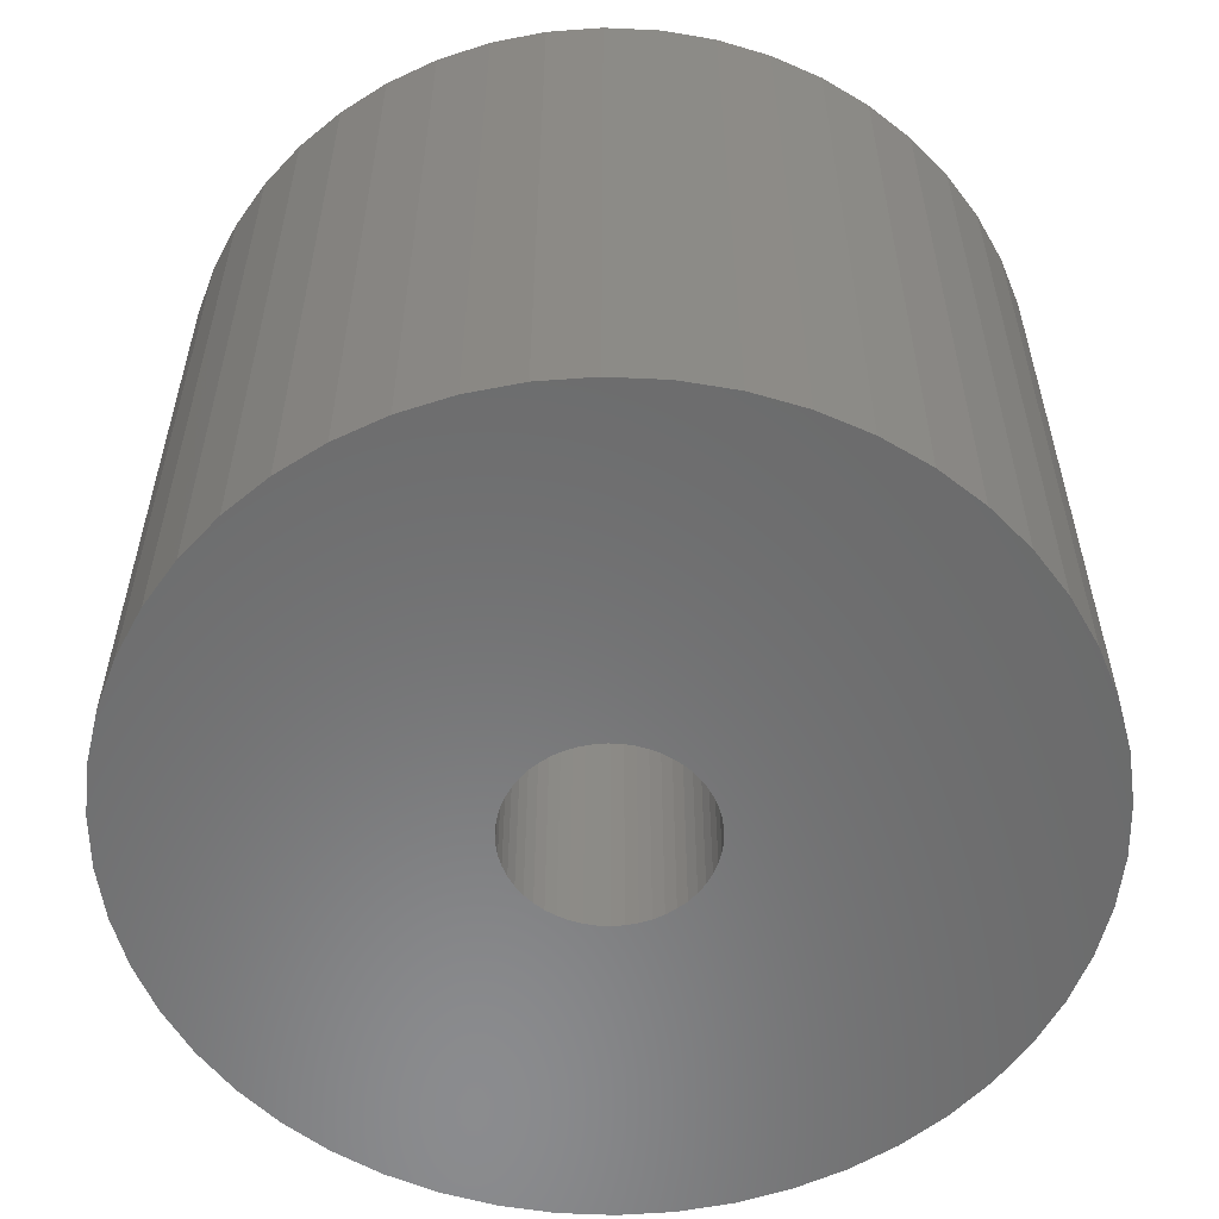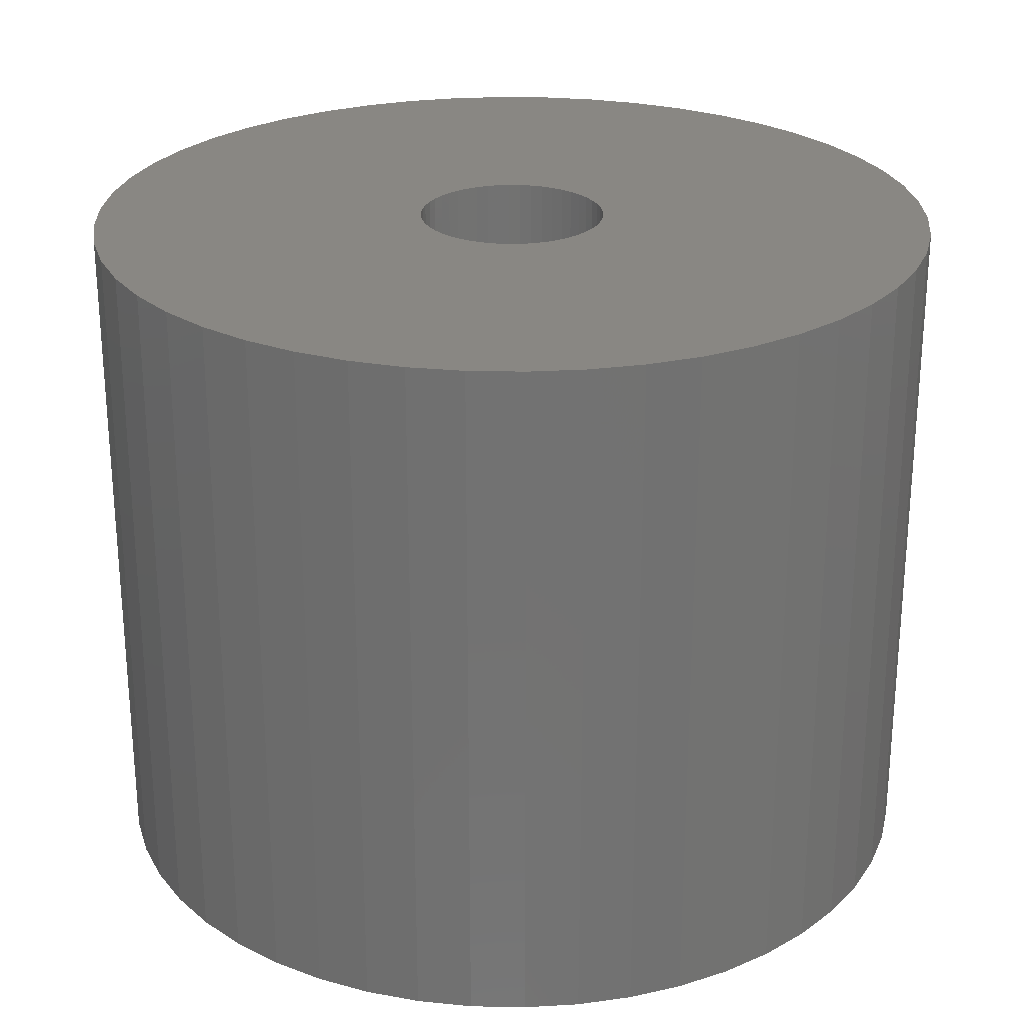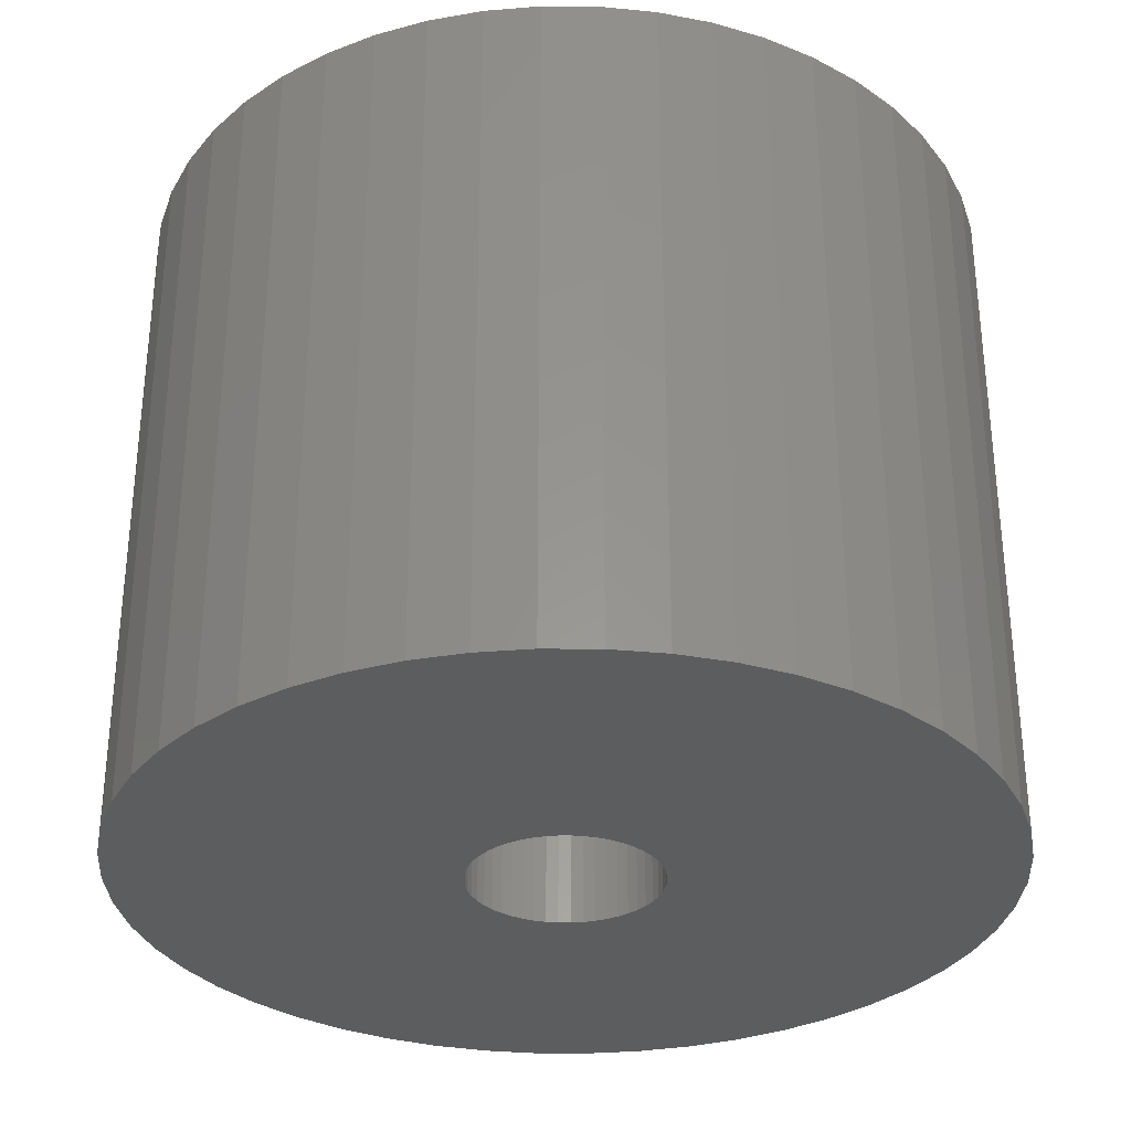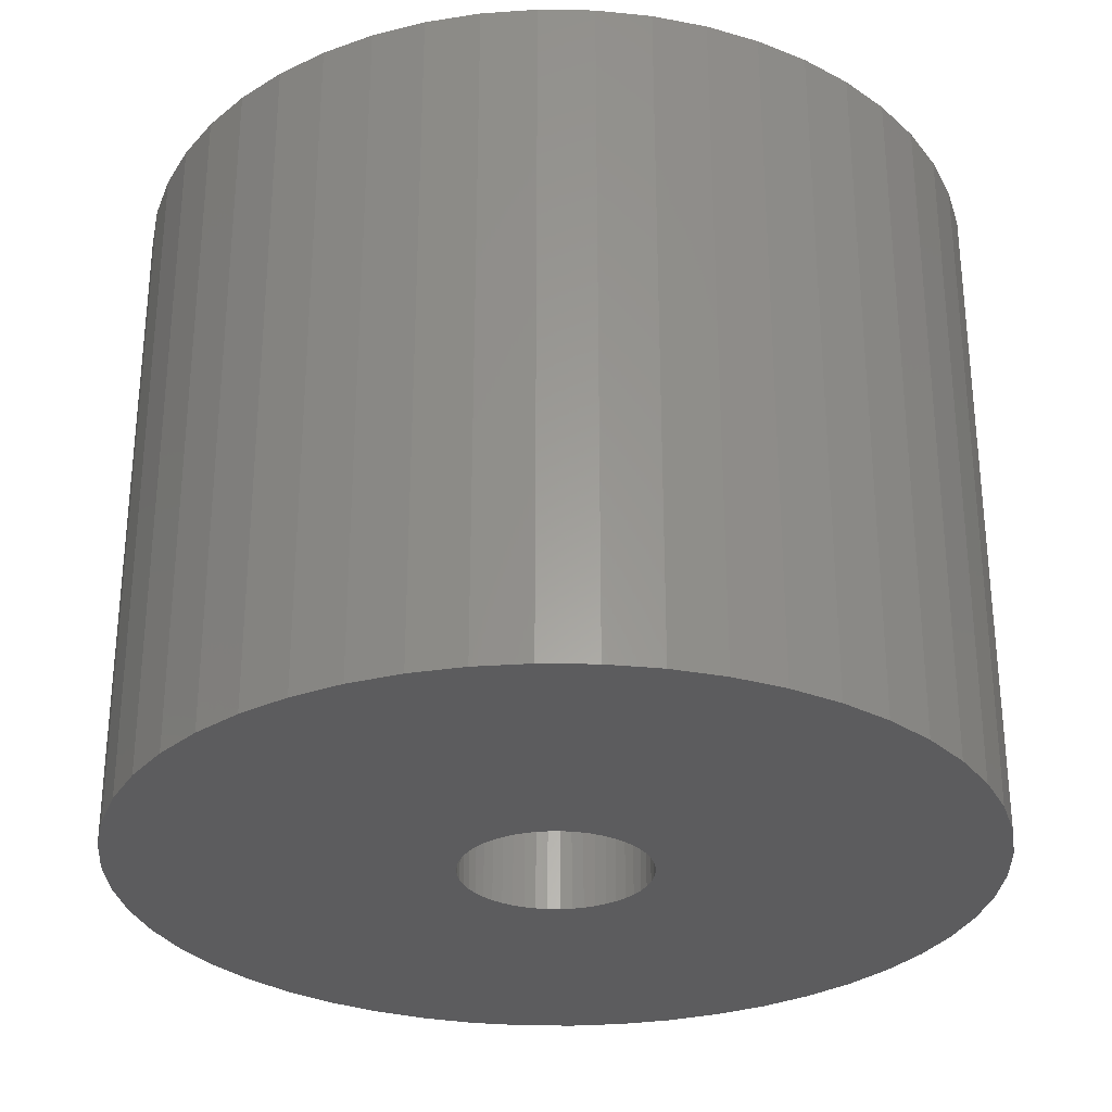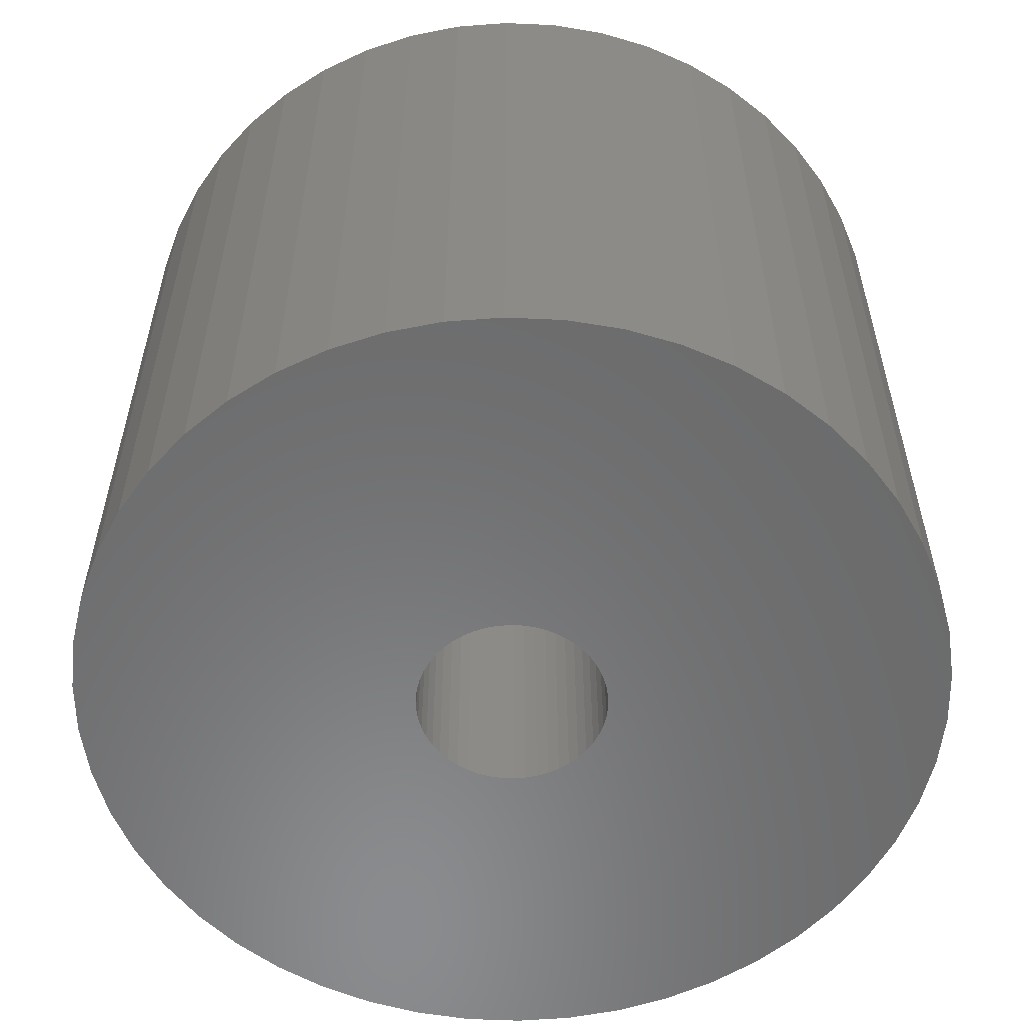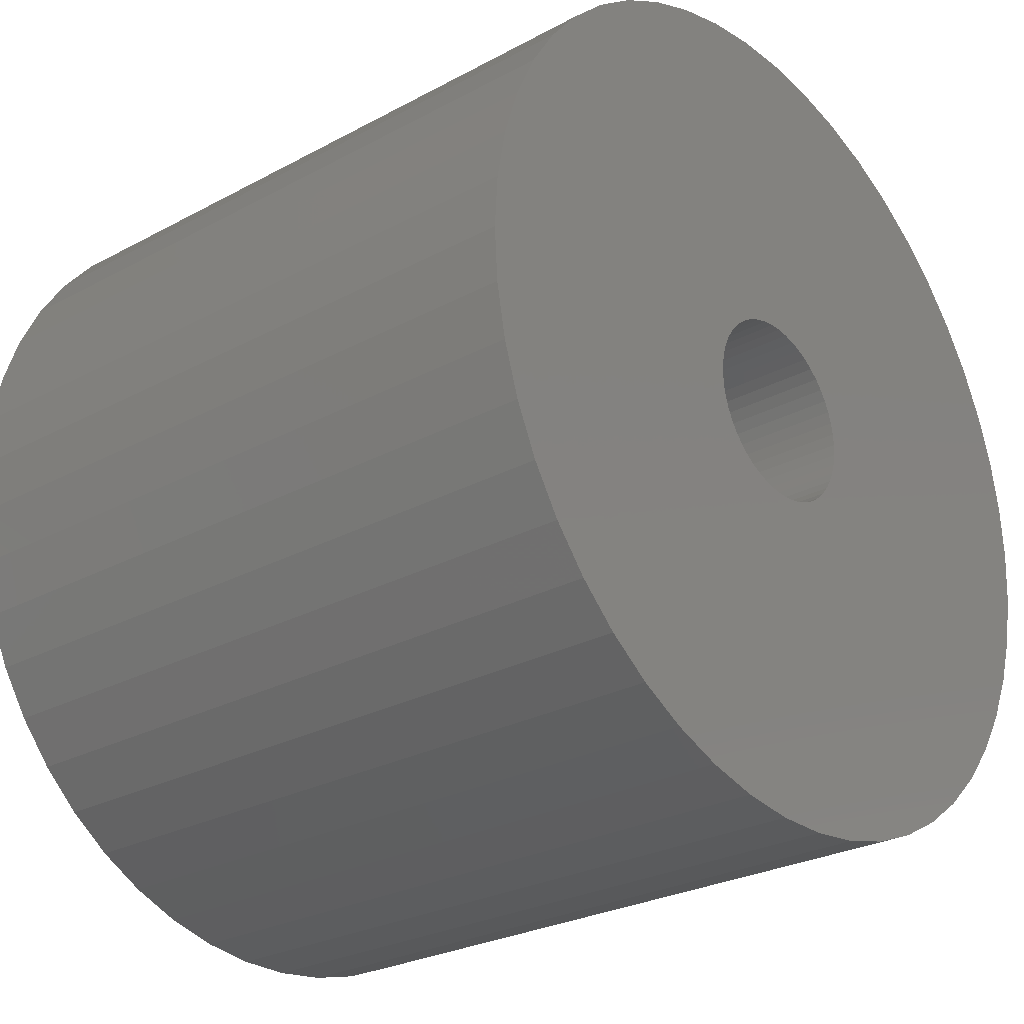
<metadata>
{"format":"stl","ext":"stl","renderer":"f3d","projection":"perspective","resolution":1024,"background":"white","views":[{"elev":-57.0,"azim":-60.4,"up":"+Z"},{"elev":25.7,"azim":-84.5,"up":"+Z"},{"elev":-31.8,"azim":-29.4,"up":"+Z"},{"elev":-29.6,"azim":20.3,"up":"+Z"},{"elev":-56.9,"azim":-53.1,"up":"+Z"},{"elev":-26.7,"azim":130.2,"up":"+Y"}]}
</metadata>
<code>
# stl→obj: 200 verts, 400 faces
v 12.5 0 10
v 12.4 1.567 -10
v 12.4 1.567 10
v 12.5 0 -10
v -12.5 0 -10
v -12.4 1.567 10
v -12.4 1.567 -10
v -12.5 0 10
v 0.7849 12.48 -10
v -0.7849 12.48 10
v 0.7849 12.48 10
v -0.7849 12.48 -10
v -0.7849 -12.48 -10
v 0.7849 -12.48 10
v -0.7849 -12.48 10
v 0.7849 -12.48 -10
v 9.112 8.557 -10
v 7.968 9.631 10
v 9.112 8.557 10
v 7.968 9.631 -10
v -7.968 9.631 -10
v -9.112 8.557 10
v -7.968 9.631 10
v -9.112 8.557 -10
v -3.863 11.89 -10
v -5.322 11.31 10
v -3.863 11.89 10
v -5.322 11.31 -10
v 11.62 4.602 10
v 10.95 6.022 -10
v 10.95 6.022 10
v 11.62 4.602 -10
v 12.11 3.109 -10
v 12.11 3.109 10
v 10.11 7.347 -10
v 10.11 7.347 10
v 5.322 11.31 -10
v 3.863 11.89 10
v 5.322 11.31 10
v 3.863 11.89 -10
v 2.342 12.28 10
v 2.342 12.28 -10
v 6.698 10.55 -10
v 6.698 10.55 10
v -11.62 4.602 -10
v -10.95 6.022 10
v -10.95 6.022 -10
v -11.62 4.602 10
v -10.11 7.347 -10
v -10.11 7.347 10
v -12.11 3.109 -10
v -12.11 3.109 10
v -2.342 12.28 10
v -2.342 12.28 -10
v 2.342 -12.28 10
v 2.342 -12.28 -10
v 3.863 -11.89 -10
v 5.322 -11.31 10
v 3.863 -11.89 10
v 5.322 -11.31 -10
v 2.75 0 10
v 2.728 0.3447 10
v 12.4 -1.567 10
v 2.664 0.6839 10
v 2.728 -0.3447 10
v 2.557 1.012 10
v 12.11 -3.109 10
v 2.41 1.325 10
v 2.664 -0.6839 10
v 2.225 1.616 10
v 11.62 -4.602 10
v 2.005 1.883 10
v 2.557 -1.012 10
v 1.753 2.119 10
v 10.95 -6.022 10
v 1.474 2.322 10
v 2.41 -1.325 10
v 1.171 2.488 10
v 10.11 -7.347 10
v 2.225 -1.616 10
v 0.8498 2.615 10
v 0.5153 2.701 10
v 0.1727 2.745 10
v -0.1727 2.745 10
v -0.5153 2.701 10
v -0.8498 2.615 10
v -1.171 2.488 10
v -1.474 2.322 10
v -6.698 10.55 10
v -1.753 2.119 10
v -2.005 1.883 10
v -2.225 1.616 10
v 9.112 -8.557 10
v 2.005 -1.883 10
v 7.968 -9.631 10
v 1.753 -2.119 10
v 6.698 -10.55 10
v 1.474 -2.322 10
v 1.171 -2.488 10
v 0.8498 -2.615 10
v 0.5153 -2.701 10
v 0.1727 -2.745 10
v -0.1727 -2.745 10
v -0.5153 -2.701 10
v -2.342 -12.28 10
v -0.8498 -2.615 10
v -3.863 -11.89 10
v -1.171 -2.488 10
v -5.322 -11.31 10
v -1.474 -2.322 10
v -6.698 -10.55 10
v -1.753 -2.119 10
v -7.968 -9.631 10
v -2.005 -1.883 10
v -9.112 -8.557 10
v -2.225 -1.616 10
v -10.11 -7.347 10
v -2.41 -1.325 10
v -10.95 -6.022 10
v -2.557 -1.012 10
v -11.62 -4.602 10
v -2.664 -0.6839 10
v -12.11 -3.109 10
v -2.728 -0.3447 10
v -12.4 -1.567 10
v -2.75 0 10
v -2.41 1.325 10
v -2.557 1.012 10
v -2.664 0.6839 10
v -2.728 0.3447 10
v -6.698 10.55 -10
v 12.4 -1.567 -10
v 6.698 -10.55 -10
v 7.968 -9.631 -10
v 9.112 -8.557 -10
v 12.11 -3.109 -10
v -10.95 -6.022 -10
v -11.62 -4.602 -10
v 2.75 0 -10
v 2.728 -0.3447 -10
v 2.664 -0.6839 -10
v 11.62 -4.602 -10
v 2.728 0.3447 -10
v 2.557 -1.012 -10
v 10.95 -6.022 -10
v 2.41 -1.325 -10
v 10.11 -7.347 -10
v 2.664 0.6839 -10
v 2.225 -1.616 -10
v 2.005 -1.883 -10
v 2.557 1.012 -10
v 1.753 -2.119 -10
v 1.474 -2.322 -10
v 2.41 1.325 -10
v 1.171 -2.488 -10
v 2.225 1.616 -10
v 0.8498 -2.615 -10
v 0.5153 -2.701 -10
v 0.1727 -2.745 -10
v -0.1727 -2.745 -10
v -0.5153 -2.701 -10
v -2.342 -12.28 -10
v -0.8498 -2.615 -10
v -3.863 -11.89 -10
v -1.171 -2.488 -10
v -5.322 -11.31 -10
v -1.474 -2.322 -10
v -6.698 -10.55 -10
v -1.753 -2.119 -10
v -7.968 -9.631 -10
v -2.005 -1.883 -10
v -9.112 -8.557 -10
v -2.225 -1.616 -10
v -10.11 -7.347 -10
v 2.005 1.883 -10
v 1.753 2.119 -10
v 1.474 2.322 -10
v 1.171 2.488 -10
v 0.8498 2.615 -10
v 0.5153 2.701 -10
v 0.1727 2.745 -10
v -0.1727 2.745 -10
v -0.5153 2.701 -10
v -0.8498 2.615 -10
v -1.171 2.488 -10
v -1.474 2.322 -10
v -1.753 2.119 -10
v -2.005 1.883 -10
v -2.225 1.616 -10
v -2.41 1.325 -10
v -2.557 1.012 -10
v -2.664 0.6839 -10
v -2.728 0.3447 -10
v -2.75 0 -10
v -2.41 -1.325 -10
v -2.557 -1.012 -10
v -2.664 -0.6839 -10
v -12.11 -3.109 -10
v -2.728 -0.3447 -10
v -12.4 -1.567 -10
f 1 2 3
f 2 1 4
f 5 6 7
f 6 5 8
f 9 10 11
f 10 9 12
f 13 14 15
f 14 13 16
f 17 18 19
f 18 17 20
f 21 22 23
f 22 21 24
f 25 26 27
f 26 25 28
f 29 30 31
f 30 29 32
f 3 33 34
f 33 3 2
f 31 35 36
f 35 31 30
f 37 38 39
f 38 37 40
f 40 41 38
f 41 40 42
f 43 39 44
f 39 43 37
f 45 46 47
f 46 45 48
f 49 22 24
f 22 49 50
f 51 48 45
f 48 51 52
f 12 53 10
f 53 12 54
f 16 55 14
f 55 16 56
f 57 58 59
f 58 57 60
f 34 32 29
f 32 34 33
f 36 17 19
f 17 36 35
f 42 11 41
f 11 42 9
f 20 44 18
f 44 20 43
f 47 50 49
f 50 47 46
f 7 52 51
f 52 7 6
f 61 1 3
f 62 3 34
f 1 61 63
f 64 34 29
f 65 63 61
f 66 29 31
f 63 65 67
f 68 31 36
f 69 67 65
f 70 36 19
f 67 69 71
f 72 19 18
f 73 71 69
f 74 18 44
f 71 73 75
f 76 44 39
f 77 75 73
f 78 39 38
f 75 77 79
f 80 79 77
f 3 62 61
f 34 64 62
f 29 66 64
f 31 68 66
f 81 38 41
f 36 70 68
f 19 72 70
f 18 74 72
f 44 76 74
f 39 78 76
f 38 81 78
f 82 41 11
f 41 82 81
f 11 83 82
f 11 84 83
f 10 84 11
f 84 10 85
f 53 85 10
f 85 53 86
f 27 86 53
f 86 27 87
f 26 87 27
f 87 26 88
f 89 88 26
f 88 89 90
f 23 90 89
f 90 23 91
f 22 91 23
f 91 22 92
f 50 92 22
f 79 80 93
f 94 93 80
f 93 94 95
f 96 95 94
f 95 96 97
f 98 97 96
f 97 98 58
f 99 58 98
f 58 99 59
f 100 59 99
f 59 100 55
f 101 55 100
f 55 101 14
f 102 14 101
f 103 14 102
f 15 103 104
f 103 15 14
f 105 104 106
f 107 106 108
f 109 108 110
f 111 110 112
f 113 112 114
f 115 114 116
f 104 105 15
f 117 116 118
f 119 118 120
f 121 120 122
f 123 122 124
f 125 124 126
f 92 50 127
f 106 107 105
f 46 127 50
f 108 109 107
f 127 46 128
f 110 111 109
f 48 128 46
f 112 113 111
f 128 48 129
f 114 115 113
f 52 129 48
f 116 117 115
f 129 52 130
f 118 119 117
f 6 130 52
f 120 121 119
f 130 6 126
f 122 123 121
f 8 126 6
f 124 125 123
f 126 8 125
f 28 89 26
f 89 28 131
f 131 23 89
f 23 131 21
f 54 27 53
f 27 54 25
f 63 4 1
f 4 63 132
f 60 97 58
f 97 60 133
f 134 93 95
f 93 134 135
f 67 132 63
f 132 67 136
f 137 121 138
f 121 137 119
f 139 4 132
f 140 132 136
f 4 139 2
f 141 136 142
f 143 2 139
f 144 142 145
f 2 143 33
f 146 145 147
f 148 33 143
f 149 147 135
f 33 148 32
f 150 135 134
f 151 32 148
f 152 134 133
f 32 151 30
f 153 133 60
f 154 30 151
f 155 60 57
f 30 154 35
f 156 35 154
f 132 140 139
f 136 141 140
f 142 144 141
f 145 146 144
f 157 57 56
f 147 149 146
f 135 150 149
f 134 152 150
f 133 153 152
f 60 155 153
f 57 157 155
f 158 56 16
f 56 158 157
f 16 159 158
f 16 160 159
f 13 160 16
f 160 13 161
f 162 161 13
f 161 162 163
f 164 163 162
f 163 164 165
f 166 165 164
f 165 166 167
f 168 167 166
f 167 168 169
f 170 169 168
f 169 170 171
f 172 171 170
f 171 172 173
f 174 173 172
f 35 156 17
f 175 17 156
f 17 175 20
f 176 20 175
f 20 176 43
f 177 43 176
f 43 177 37
f 178 37 177
f 37 178 40
f 179 40 178
f 40 179 42
f 180 42 179
f 42 180 9
f 181 9 180
f 182 9 181
f 12 182 183
f 182 12 9
f 54 183 184
f 25 184 185
f 28 185 186
f 131 186 187
f 21 187 188
f 24 188 189
f 183 54 12
f 49 189 190
f 47 190 191
f 45 191 192
f 51 192 193
f 7 193 194
f 173 174 195
f 184 25 54
f 137 195 174
f 185 28 25
f 195 137 196
f 186 131 28
f 138 196 137
f 187 21 131
f 196 138 197
f 188 24 21
f 198 197 138
f 189 49 24
f 197 198 199
f 190 47 49
f 200 199 198
f 191 45 47
f 199 200 194
f 192 51 45
f 5 194 200
f 193 7 51
f 194 5 7
f 93 147 79
f 147 93 135
f 75 142 71
f 142 75 145
f 138 123 198
f 123 138 121
f 56 59 55
f 59 56 57
f 79 145 75
f 145 79 147
f 133 95 97
f 95 133 134
f 71 136 67
f 136 71 142
f 162 15 105
f 15 162 13
f 166 107 109
f 107 166 164
f 164 105 107
f 105 164 162
f 172 117 174
f 117 172 115
f 172 113 115
f 113 172 170
f 198 125 200
f 125 198 123
f 200 8 5
f 8 200 125
f 174 119 137
f 119 174 117
f 168 109 111
f 109 168 166
f 170 111 113
f 111 170 168
f 139 62 143
f 62 139 61
f 126 193 130
f 193 126 194
f 182 83 84
f 83 182 181
f 159 103 102
f 103 159 160
f 150 96 94
f 96 150 152
f 176 72 74
f 72 176 175
f 188 90 91
f 90 188 187
f 185 86 87
f 86 185 184
f 151 68 154
f 68 151 66
f 179 78 81
f 78 179 178
f 177 74 76
f 74 177 176
f 127 189 92
f 189 127 190
f 92 188 91
f 188 92 189
f 186 87 88
f 87 186 185
f 184 85 86
f 85 184 183
f 158 102 101
f 102 158 159
f 148 66 151
f 66 148 64
f 143 64 148
f 64 143 62
f 156 72 175
f 72 156 70
f 154 70 156
f 70 154 68
f 180 81 82
f 81 180 179
f 181 82 83
f 82 181 180
f 178 76 78
f 76 178 177
f 128 190 127
f 190 128 191
f 129 191 128
f 191 129 192
f 130 192 129
f 192 130 193
f 187 88 90
f 88 187 186
f 183 84 85
f 84 183 182
f 140 61 139
f 61 140 65
f 150 80 149
f 80 150 94
f 163 108 106
f 108 163 165
f 124 194 126
f 194 124 199
f 153 99 98
f 99 153 155
f 155 100 99
f 100 155 157
f 144 69 141
f 69 144 73
f 146 73 144
f 73 146 77
f 149 77 146
f 77 149 80
f 114 173 116
f 173 114 171
f 118 196 120
f 196 118 195
f 122 199 124
f 199 122 197
f 120 197 122
f 197 120 196
f 152 98 96
f 98 152 153
f 157 101 100
f 101 157 158
f 141 65 140
f 65 141 69
f 160 104 103
f 104 160 161
f 165 110 108
f 110 165 167
f 161 106 104
f 106 161 163
f 116 195 118
f 195 116 173
f 169 114 112
f 114 169 171
f 167 112 110
f 112 167 169

</code>
